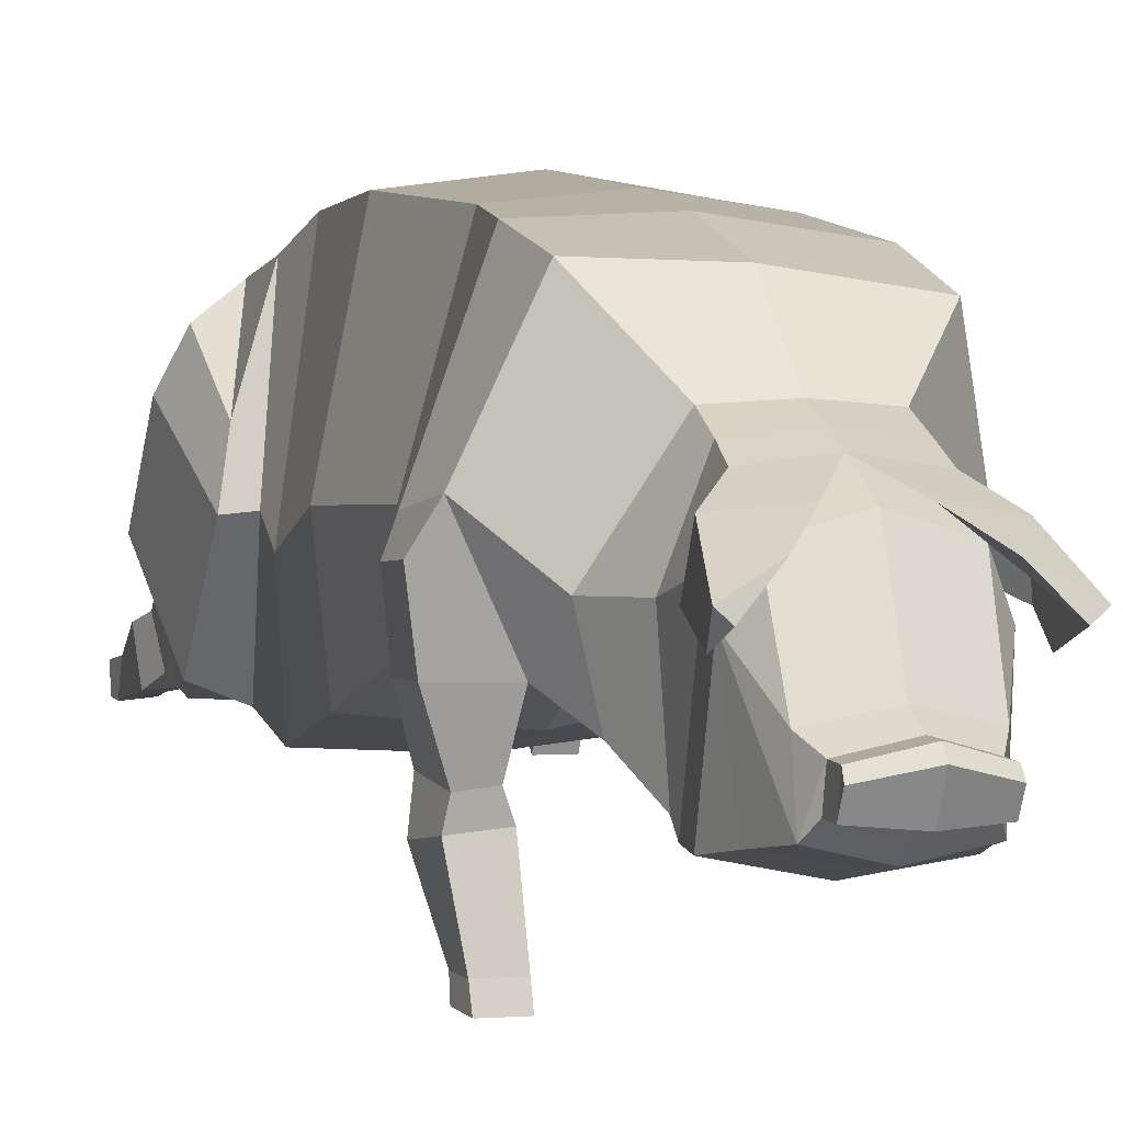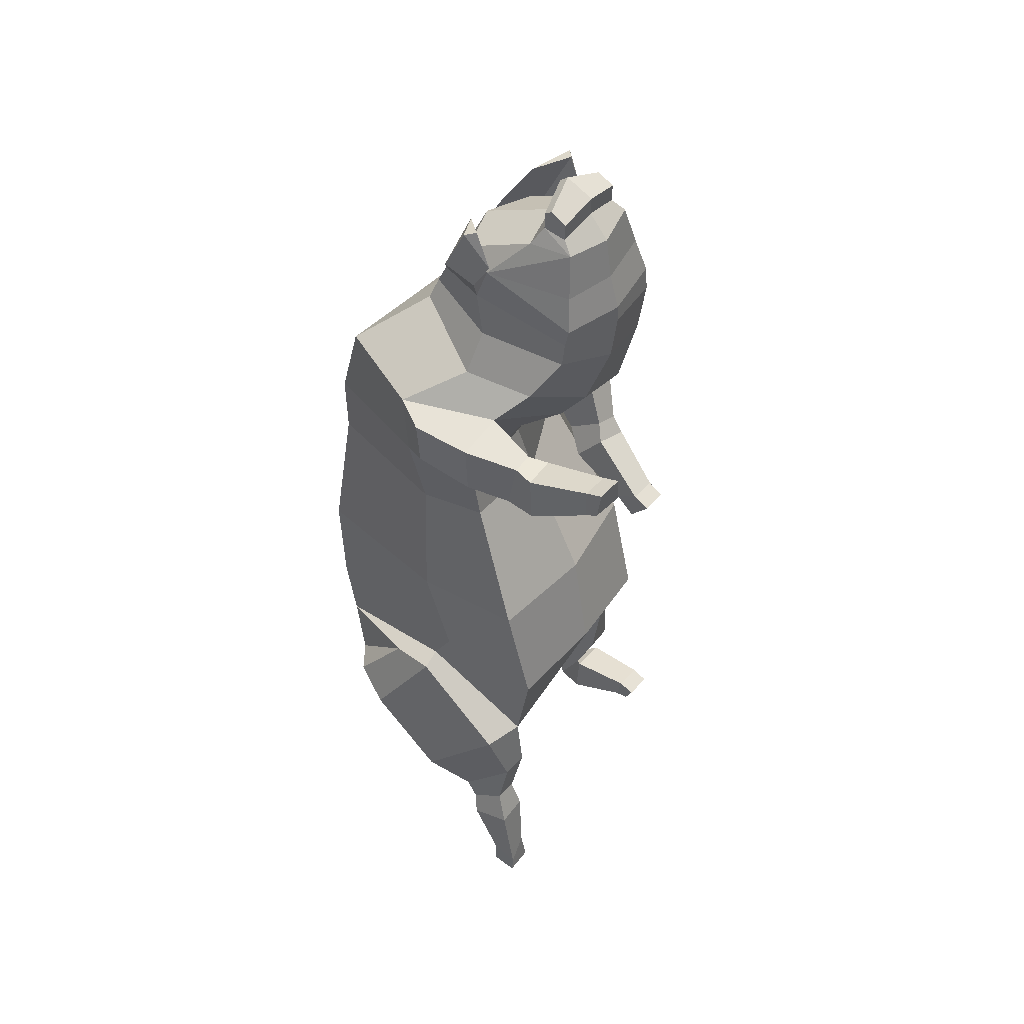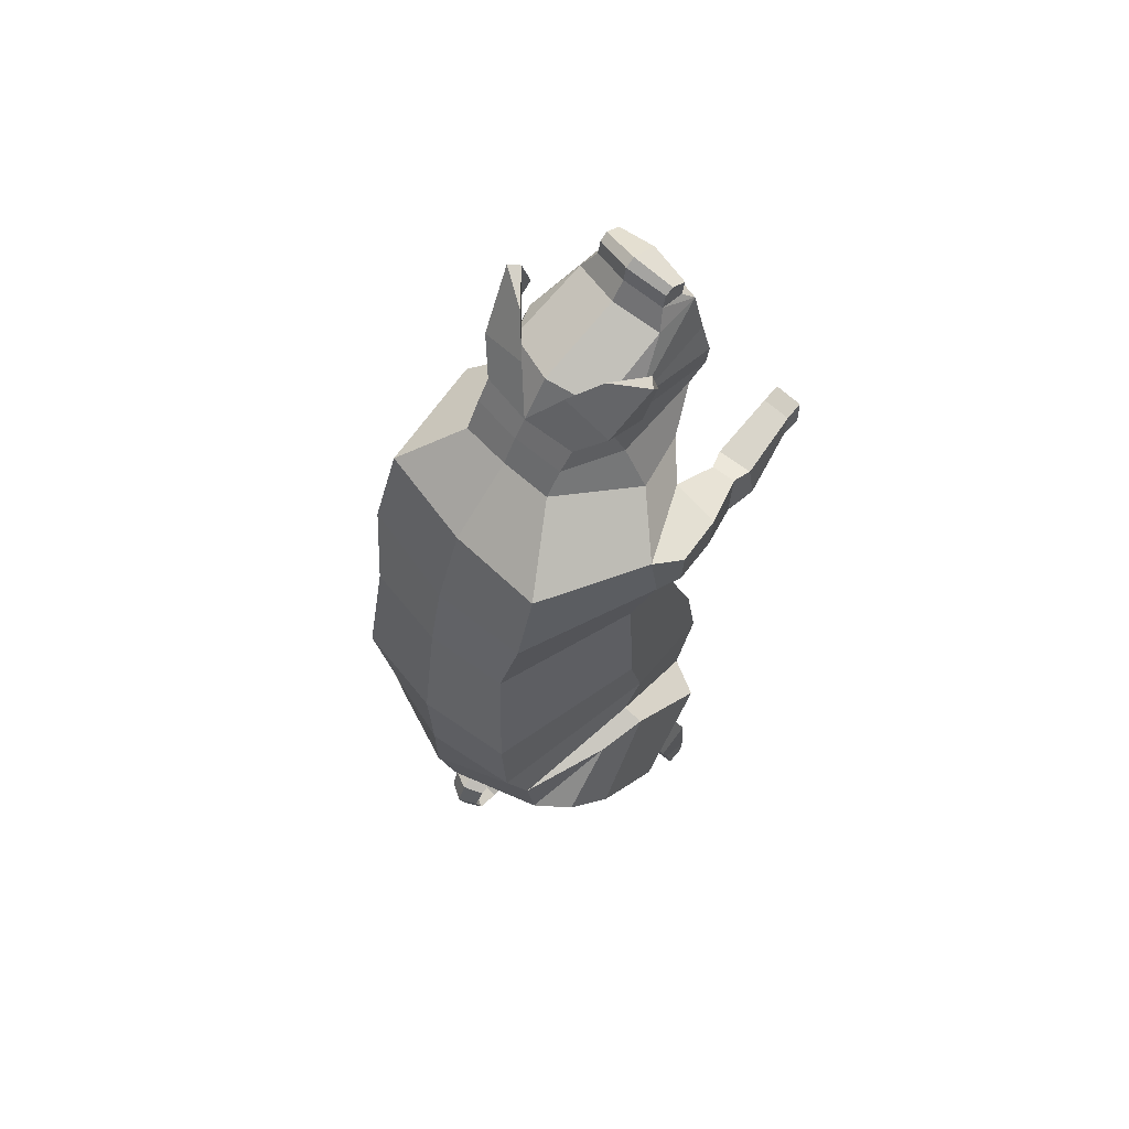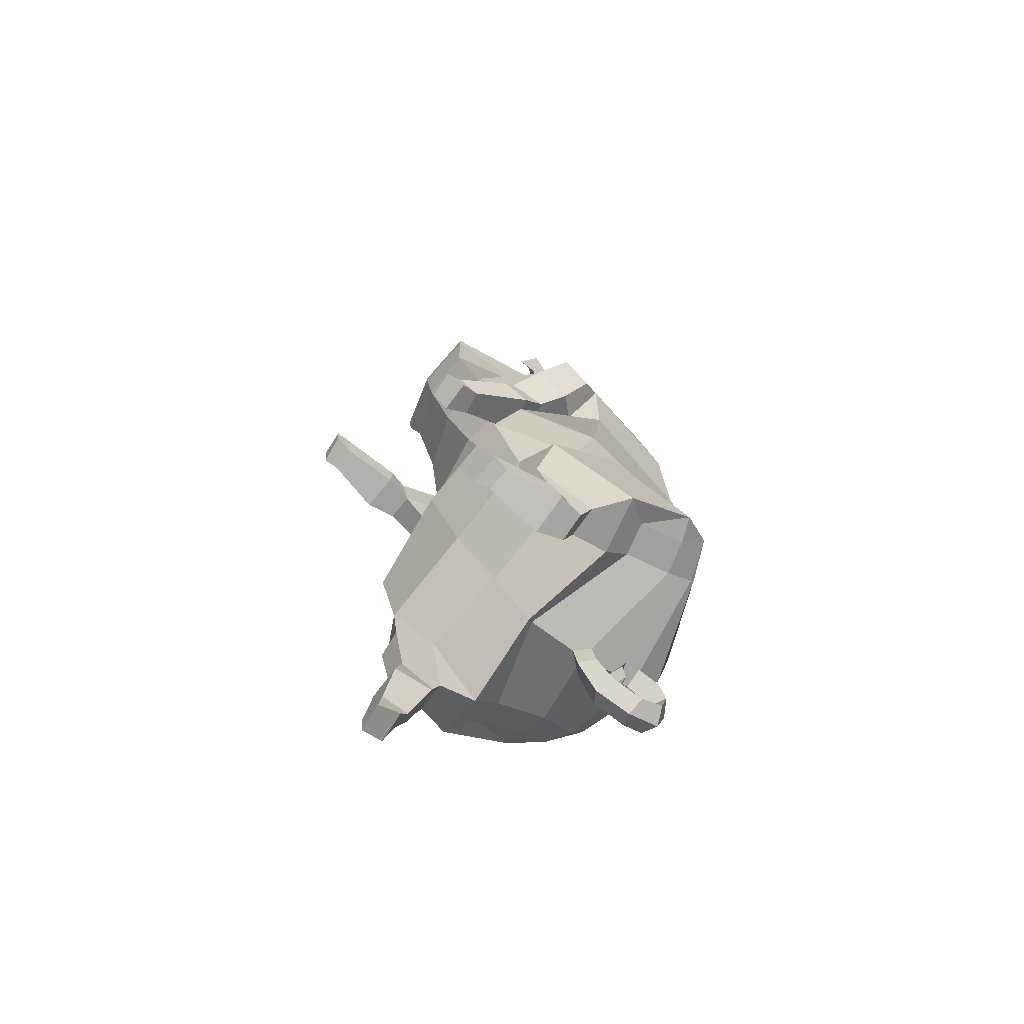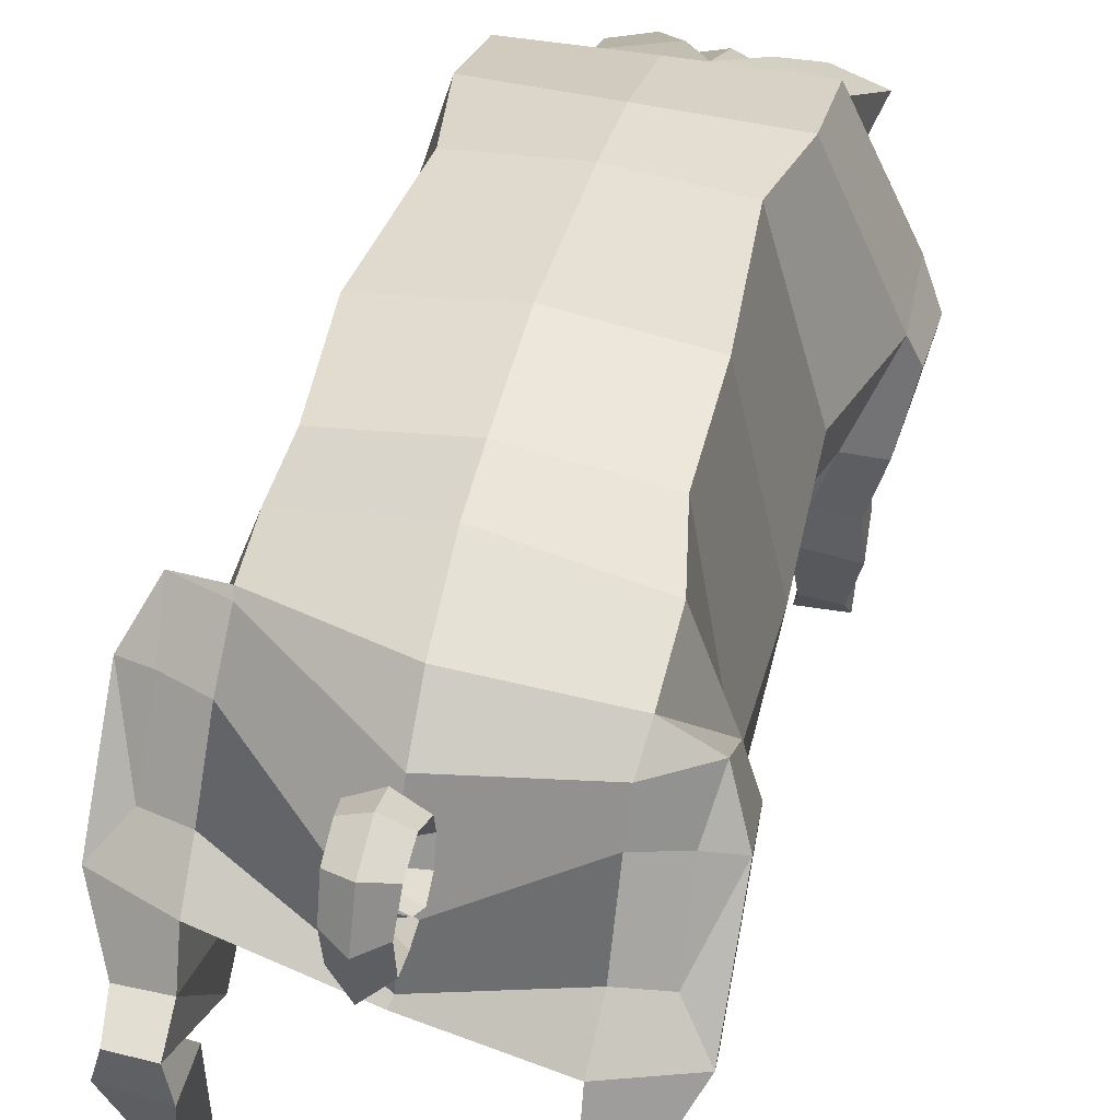
<metadata>
{"format":"obj","ext":"obj","renderer":"f3d","projection":"perspective","resolution":1024,"background":"white","views":[{"elev":0.8,"azim":-19.9,"up":"+Y"},{"elev":42.3,"azim":-53.1,"up":"+Z"},{"elev":63.0,"azim":-136.4,"up":"+Z"},{"elev":-71.6,"azim":57.1,"up":"+Z"},{"elev":44.5,"azim":-166.4,"up":"+Y"}]}
</metadata>
<code>
o Pig_Cylinder
v 1.22 1.492 -0.5284
v 1.117 1.531 -2.368
v 1.382 2.444 -0.469
v 1.277 2.414 -1.535
v 1.023 4.227 -0.4985
v 1.069 3.922 -1.811
v 1.159 1.17 -1.638
v 1.301 2.182 -1.36
v 1.001 4.076 -1.359
v 0.9844 2.049 -2.83
v 1.065 2.23 -3.609
v 1.035 3.944 -2.396
v 1.053 3.838 1.891
v 1.408 2.58 1.875
v 0.7674 2.219 1.323
v 1.059 2.661 -3.482
v 1.41 2.243 -3.613
v 1.021 3.903 -2.466
v 1.069 2.951 -3.135
v 1.042 3.544 -2.8
v 0.523 2.804 3.489
v 1.038 3.532 2.675
v 1.399 2.156 2.379
v 0.8369 1.683 1.622
v 0.53 2.969 3.169
v 0.9661 1.797 2.684
v 0.6735 1.179 2.089
v 0.5115 2.668 3.747
v 0.5842 2.193 3.612
v 0.6648 0.8564 3.454
v 0.4655 2.329 4.175
v 0.6395 1.949 4.103
v 0.3713 1.001 4.565
v 0.397 1.507 4.539
v 0.2835 1.387 4.723
v 1.043 2.506 1.015
v 0.291 1.124 4.678
v 1.514 1.735 -2.422
v 1.511 2.536 -1.54
v 1.391 2.986 -1.55
v 1.652 2.63 -3.221
v 1.443 3.815 -2.25
v 1.646 3.443 -2.53
v 1.413 2.914 -3.02
v 1.388 3.508 -2.64
v 1.327 1.614 -3.045
v 1.013 1.599 -3.042
v 1.124 1.646 0.5102
v 0.5909 0.8986 2.971
v 1.326 1.863 -3.561
v 1.057 1.86 -3.571
v 1.051 2.107 -3.94
v 1.368 2.112 -3.926
v 1.378 1.773 -3.513
v 0.9924 1.788 -3.529
v 0.9851 1.819 -3.967
v 1.439 1.841 -3.928
v 1.073 2.345 1.225
v 1.309 2.137 1.138
v 1.492 2.373 1.695
v 1.344 1.749 1.492
v 1.527 2.04 2.02
v 1.084 1.478 1.032
v 1.125 1.874 0.771
v 0.8149 1.917 0.8308
v 0.8212 1.511 1.076
v 0.6433 0.8644 3.718
v 0.5181 0.9423 4.12
v 1.308 0.9051 -3.546
v 0.6757 1.705 0.5842
v 0.717 1.41 0.905
v 1.093 1.36 0.8419
v 0.5689 0.8137 0.1476
v 0.9379 0.8395 0.1713
v 0.5911 0.6138 0.3323
v 0.9087 0.6195 0.3377
v 0.7001 1.938 3.141
v 0.4941 2.537 3.888
v 0.2702 1.372 4.912
v 0.2718 1.286 4.966
v 0.2777 1.109 4.868
v 1.281 2.682 1.124
v 0.9039 4.052 0.9694
v 0.9918 0.9071 -3.544
v 1.025 1.018 -3.733
v 1.353 1.068 -3.751
v 1.067 1.189 -3.801
v 0.9898 1.082 -3.472
v 1.311 1.083 -3.471
v 1.316 1.247 -3.735
v 0.6333 1.074 0.2683
v 0.5932 0.7925 0.4239
v 0.9156 0.7948 0.4245
v 0.9235 1.04 0.2252
v 0.7464 2.455 4.054
v 0.1997 2.513 4.195
v 0.7404 2.328 4.033
v 0.7895 2.033 3.979
v 0.829 2.051 4.69
v 0.448 2.27 4.558
v 0.725 1.961 4.685
v 0.7443 1.824 4.279
v 0.07769 3.125 -3.57
v 0.08758 3.173 -3.812
v 0.1073 3.349 -4.128
v 0.1032 3.716 -4.216
v 0.1151 3.978 -4.087
v 0.1204 4.052 -3.828
v 0.1462 3.953 -3.63
v 0.1365 3.709 -3.52
v 0.1453 3.523 -3.593
v 0.1509 3.463 -3.77
v 0.1161 3.523 -3.895
v 0.001778 1.237 -0.5267
v 0.000549 1.428 -2.412
v -1.224 1.355 -0.5912
v -1.115 1.294 -2.58
v -1.379 2.496 -0.4682
v -1.298 2.465 -1.766
v -1.028 4.227 -0.4967
v -1.127 3.953 -1.984
v -0.002418 4.369 -0.4977
v -0.03445 4.345 -2.112
v 0.000296 1.045 -1.647
v -1.157 1.101 -1.712
v -1.308 2.229 -1.424
v -1.028 4.176 -1.481
v -0.01249 4.336 -1.498
v 0.001324 1.932 -2.975
v -0.9772 1.759 -3.099
v -1.045 1.92 -3.886
v -1.126 3.853 -2.674
v -0.06536 4.155 -2.887
v -1.052 3.926 1.733
v -1.612 2.473 1.849
v -0.9885 1.82 1.639
v -0.03066 2.073 1.326
v -1.046 2.363 -3.755
v -0.004897 2.378 -3.562
v -1.39 1.908 -3.872
v -1.093 3.676 -2.971
v -1.072 2.668 -3.399
v -0.03334 2.434 -3.501
v -0.06784 3.245 -4.248
v -1.07 3.281 -3.066
v -0.5806 2.809 3.44
v -1.048 3.695 2.532
v -1.586 2.556 2.488
v -1.106 1.639 2.331
v -0.03166 1.488 1.799
v -0.5565 2.972 3.128
v -1.042 2.068 2.771
v -0.8172 1.366 2.612
v -0.03684 1.145 2.213
v -0.609 2.674 3.683
v -0.673 2.2 3.539
v -0.7745 0.9389 3.48
v -0.05058 0.7541 3.475
v -0.08857 2.496 4.208
v -0.6345 2.335 4.102
v -0.8023 1.957 4.007
v -0.6157 1.006 4.496
v -0.1194 0.8921 4.483
v -0.1229 1.619 4.586
v -0.6324 1.513 4.467
v -0.009366 1.904 0.7603
v -0.1397 1.496 4.816
v -0.5467 1.391 4.665
v -1.116 1.852 0.8298
v -0.1365 1.098 4.743
v -0.5507 1.129 4.62
v -1.511 1.454 -2.68
v -1.529 2.44 -1.838
v -1.426 2.982 -1.935
v -1.641 2.324 -3.514
v -1.486 3.578 -2.618
v -1.658 3.154 -2.833
v -1.411 2.613 -3.305
v -1.405 3.227 -2.929
v -1.315 1.313 -3.318
v -1.002 1.304 -3.296
v -1.494 0.8314 1.618
v -0.6757 1.04 3.119
v -0.03294 0.8362 2.965
v -1.308 1.449 -3.914
v -1.039 1.446 -3.921
v -1.023 1.829 -4.135
v -1.341 1.831 -4.129
v -1.369 1.325 -4.266
v -0.9858 1.35 -4.267
v -0.9582 1.784 -4.342
v -1.414 1.756 -4.335
v -1.311 1.794 1.518
v -0.02868 2.108 1.246
v -1.596 1.642 1.683
v -1.716 2.221 1.886
v -1.626 1.644 2.208
v -1.746 2.238 2.351
v -1.423 1.097 2.097
v -1.46 1.178 1.626
v -1.144 1.217 1.632
v -1.156 1.125 2.095
v -0.06663 3.812 -3.282
v -0.0619 0.7557 3.65
v -0.7726 0.8946 3.666
v -0.0882 0.8454 4.032
v -0.6999 0.9485 4.035
v -1.31 1.238 -5.319
v -1.039 0.8824 1.62
v -1.071 0.9187 2.057
v -1.457 0.882 2.053
v -1.022 0.02076 1.978
v -1.388 0.03711 1.979
v -1.046 0.006719 2.25
v -1.363 0.007792 2.25
v 0.001174 3.684 2.523
v -0.01425 3.006 3.18
v 0.00504 3.994 1.677
v -0.05137 2.746 3.73
v -0.7525 2.064 3.132
v -0.03007 2.861 3.492
v -0.6172 2.543 3.818
v -0.1587 1.384 5.081
v -0.153 1.481 5.006
v -0.5601 1.376 4.854
v -0.57 1.29 4.907
v -0.1499 1.082 4.932
v -0.5641 1.114 4.809
v -1.323 2.503 0.9174
v -0.9001 4.054 0.95
v 0.000457 4.165 0.9243
v -1.004 1.236 -5.279
v -1.021 1.5 -5.138
v -1.351 1.489 -5.206
v -1.059 1.593 -4.969
v -1.039 1.281 -4.955
v -1.314 1.218 -5.116
v -1.313 1.516 -5.017
v -1.064 0.226 1.873
v -1.047 0.1975 2.196
v -1.367 0.1942 2.196
v -1.359 0.202 1.87
v -0.8838 2.463 3.957
v -0.359 2.516 4.161
v -0.881 2.337 3.933
v -0.9249 2.042 3.876
v -1.05 2.062 4.577
v -0.6523 2.276 4.492
v -0.9472 1.971 4.584
v -0.9194 1.833 4.179
v -0.06462 3.231 -3.587
v -0.05271 2.973 -3.557
v -0.1912 3.111 -3.568
v -0.05763 3.027 -3.807
v -0.07595 3.663 -4.322
v -0.06449 3.3 -3.776
v -0.2094 3.167 -3.809
v -0.08164 4.04 -4.184
v -0.06805 3.398 -3.984
v -0.2438 3.343 -4.125
v -0.08069 4.153 -3.85
v -0.07501 3.725 -4.093
v -0.255 3.71 -4.212
v -0.07707 3.878 -4.01
v -0.2742 3.972 -4.083
v -0.0654 3.377 -3.746
v -0.07663 3.939 -3.84
v -0.2775 4.045 -3.824
v -0.06545 3.496 -3.511
v -0.07394 3.863 -3.697
v -0.07643 4.051 -3.592
v -0.2959 3.946 -3.625
v -0.06981 3.687 -3.602
v -0.06956 3.75 -3.447
v -0.2753 3.702 -3.516
v -0.06819 3.57 -3.661
v -0.2786 3.516 -3.589
v -0.06861 3.545 -3.757
v -0.2851 3.456 -3.766
v -0.06833 3.462 -3.893
v -0.06951 3.524 -3.898
v -0.07017 3.574 -3.87
v -0.2549 3.517 -3.891
f 124 115 2 7
f 7 2 4 8
f 8 4 6 9
f 9 6 123 128
f 5 9 128 122
f 83 231 218 13
f 3 8 9 5
f 1 7 8 3
f 114 124 7 1
f 6 4 39 40
f 2 115 129 10
f 2 10 11 47
f 123 6 12 133
f 12 18 203 133
f 16 19 44 41
f 13 218 216 22
f 38 2 47 46
f 18 12 42
f 82 83 13 14
f 36 82 14 58
f 166 36 58 194
f 38 41 43 39
f 19 20 45 44
f 143 19 16 139
f 103 252 254 104
f 129 139 16 10
f 14 13 22 23
f 137 15 24 150
f 23 22 25 26
f 24 23 26 27
f 22 216 217 25
f 150 24 27 154
f 184 49 30 158
f 77 21 28 29
f 21 221 219 28
f 158 30 67 204
f 170 163 33 37
f 29 28 95 98
f 30 29 32 67
f 32 31 34
f 33 34 35
f 34 164 167 35
f 37 35 79 81
f 170 37 81 227
f 35 167 224 79
f 33 35 37
f 39 43 42 40
f 38 46 17 41
f 44 45 43
f 41 44 43
f 43 45 42
f 20 18 42 45
f 4 2 38 39
f 24 66 63 61
f 46 47 51 50
f 47 11 52 51
f 16 41 17 11
f 27 26 77 49
f 10 16 11
f 26 25 21 77
f 52 53 57 56
f 46 50 53 17
f 154 27 49 184
f 25 217 221 21
f 53 50 54 57
f 51 52 56 55
f 50 51 55 54
f 70 48 94 91
f 40 12 6
f 58 14 60 59
f 194 58 15 137
f 59 60 62 61
f 23 24 61 62
f 14 23 62 60
f 88 87 85 84
f 42 12 40
f 24 15 65 66
f 59 61 63 64
f 59 64 65 58
f 58 65 15
f 203 18 20 103 251
f 68 32 33
f 206 68 33 163
f 67 32 68
f 34 33 32
f 204 67 68 206
f 164 34 31 159
f 64 63 72 48
f 66 65 70 71
f 90 89 69 86
f 89 88 84 69
f 84 85 86 69
f 93 92 75 76
f 75 73 74 76
f 94 93 76 74
f 219 78 97 96
f 78 31 32 29
f 78 219 159 31
f 49 77 29 30
f 79 224 223 80
f 80 223 227 81
f 80 81 79
f 114 1 36 166
f 1 3 82 36
f 3 5 83 82
f 5 122 231 83
f 11 17 53 52
f 63 66 71 72
f 56 57 90 87
f 57 54 89 90
f 54 55 88 89
f 55 56 87 88
f 65 64 48 70
f 87 90 86 85
f 92 91 73 75
f 48 72 93 94
f 72 71 92 93
f 71 70 91 92
f 91 94 74 73
f 98 95 99 102
f 96 97 101 100
f 28 219 96 95
f 78 29 98 97
f 99 100 101
f 102 99 101
f 95 96 100 99
f 97 98 102 101
f 256 104 105 259
f 252 103 20 19 143
f 251 103 104 256
f 104 254 144 105
f 259 105 106 262
f 105 144 255 106
f 106 255 258 107
f 262 106 107 264
f 107 258 261 108
f 264 107 108 267
f 267 108 109 270
f 108 261 271 109
f 270 109 110 273
f 109 271 274 110
f 110 274 269 111
f 273 110 111 276
f 276 111 112 278
f 111 269 266 112
f 112 266 280 113
f 278 112 113 282
f 281 113 280
f 282 113 281
f 124 125 117 115
f 125 126 119 117
f 126 127 121 119
f 127 128 123 121
f 120 122 128 127
f 230 134 218 231
f 118 120 127 126
f 116 118 126 125
f 114 116 125 124
f 121 174 173 119
f 117 130 129 115
f 117 181 131 130
f 123 133 132 121
f 132 133 203 141
f 138 175 178 142
f 134 147 216 218
f 172 180 181 117
f 141 176 132
f 229 135 134 230
f 169 193 135 229
f 166 194 193 169
f 172 173 177 175
f 142 178 179 145
f 143 139 138 142
f 253 257 254 252
f 129 130 138 139
f 135 148 147 134
f 137 150 149 136
f 148 152 151 147
f 149 153 152 148
f 147 151 217 216
f 150 154 153 149
f 184 158 157 183
f 220 156 155 146
f 146 155 219 221
f 158 204 205 157
f 170 171 162 163
f 156 246 243 155
f 157 205 161 156
f 161 165 160
f 162 168 165
f 165 168 167 164
f 171 228 225 168
f 170 227 228 171
f 168 225 224 167
f 162 171 168
f 173 174 176 177
f 172 175 140 180
f 178 177 179
f 175 177 178
f 177 176 179
f 145 179 176 141
f 119 173 172 117
f 149 197 199 202
f 180 185 186 181
f 181 186 187 131
f 138 131 140 175
f 153 183 220 152
f 130 131 138
f 152 220 146 151
f 187 191 192 188
f 180 140 188 185
f 154 184 183 153
f 151 146 221 217
f 188 192 189 185
f 186 190 191 187
f 185 189 190 186
f 209 239 242 182
f 174 121 132
f 193 195 196 135
f 194 137 136 193
f 195 197 198 196
f 148 198 197 149
f 135 196 198 148
f 236 232 233 235
f 176 174 132
f 149 202 201 136
f 195 200 199 197
f 195 193 201 200
f 193 136 201
f 203 251 253 145 141
f 207 162 161
f 206 163 162 207
f 205 207 161
f 165 161 162
f 204 206 207 205
f 164 159 160 165
f 200 182 211 199
f 202 210 209 201
f 238 234 208 237
f 237 208 232 236
f 232 208 234 233
f 241 215 214 240
f 214 215 213 212
f 242 213 215 241
f 219 244 245 222
f 222 156 161 160
f 222 160 159 219
f 183 157 156 220
f 225 226 223 224
f 226 228 227 223
f 226 225 228
f 114 166 169 116
f 116 169 229 118
f 118 229 230 120
f 120 230 231 122
f 131 187 188 140
f 199 211 210 202
f 191 235 238 192
f 192 238 237 189
f 189 237 236 190
f 190 236 235 191
f 201 209 182 200
f 235 233 234 238
f 240 214 212 239
f 182 242 241 211
f 211 241 240 210
f 210 240 239 209
f 239 212 213 242
f 246 250 247 243
f 244 248 249 245
f 155 243 244 219
f 222 245 246 156
f 247 249 248
f 250 249 247
f 243 247 248 244
f 245 249 250 246
f 256 259 260 257
f 252 143 142 145 253
f 251 256 257 253
f 257 260 144 254
f 259 262 263 260
f 260 263 255 144
f 263 265 258 255
f 262 264 265 263
f 265 268 261 258
f 264 267 268 265
f 267 270 272 268
f 268 272 271 261
f 270 273 275 272
f 272 275 274 271
f 275 277 269 274
f 273 276 277 275
f 276 278 279 277
f 277 279 266 269
f 279 283 280 266
f 278 282 283 279
f 281 280 283
f 282 281 283

</code>
